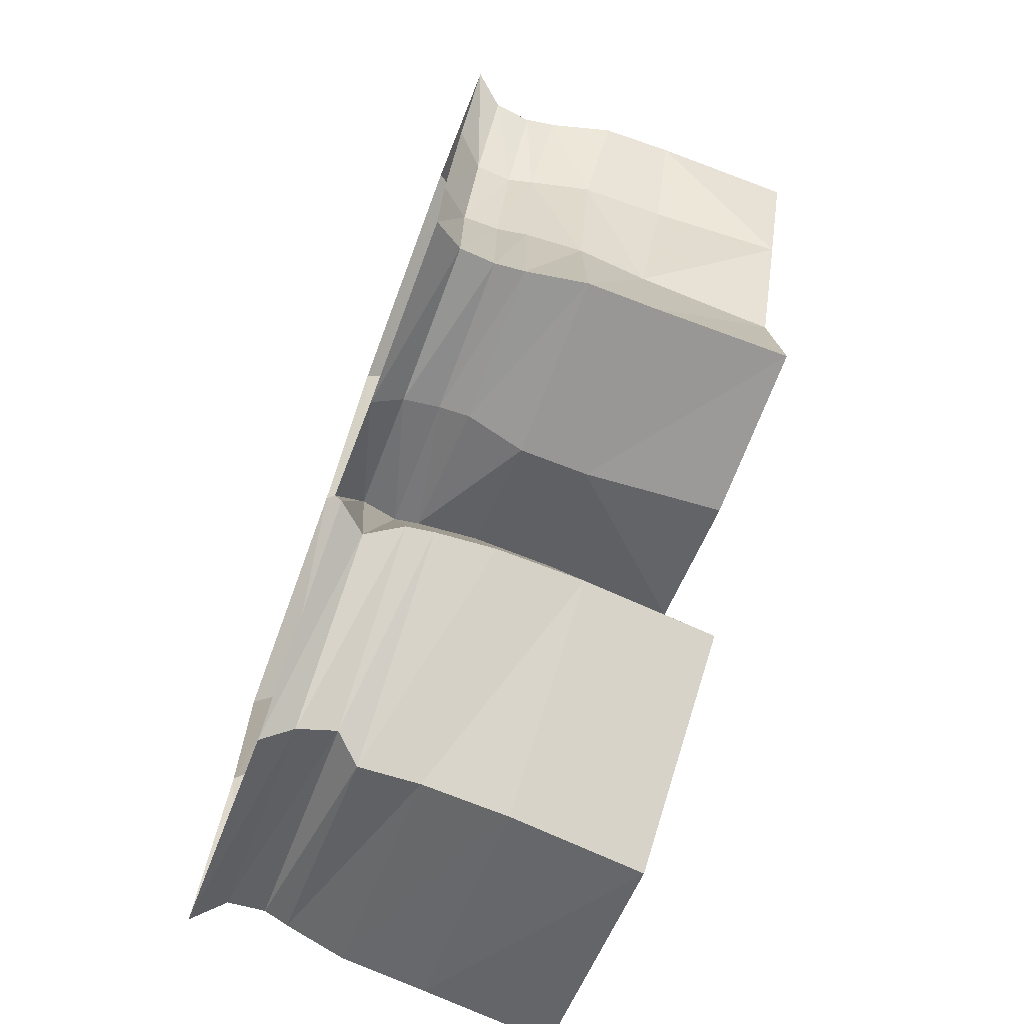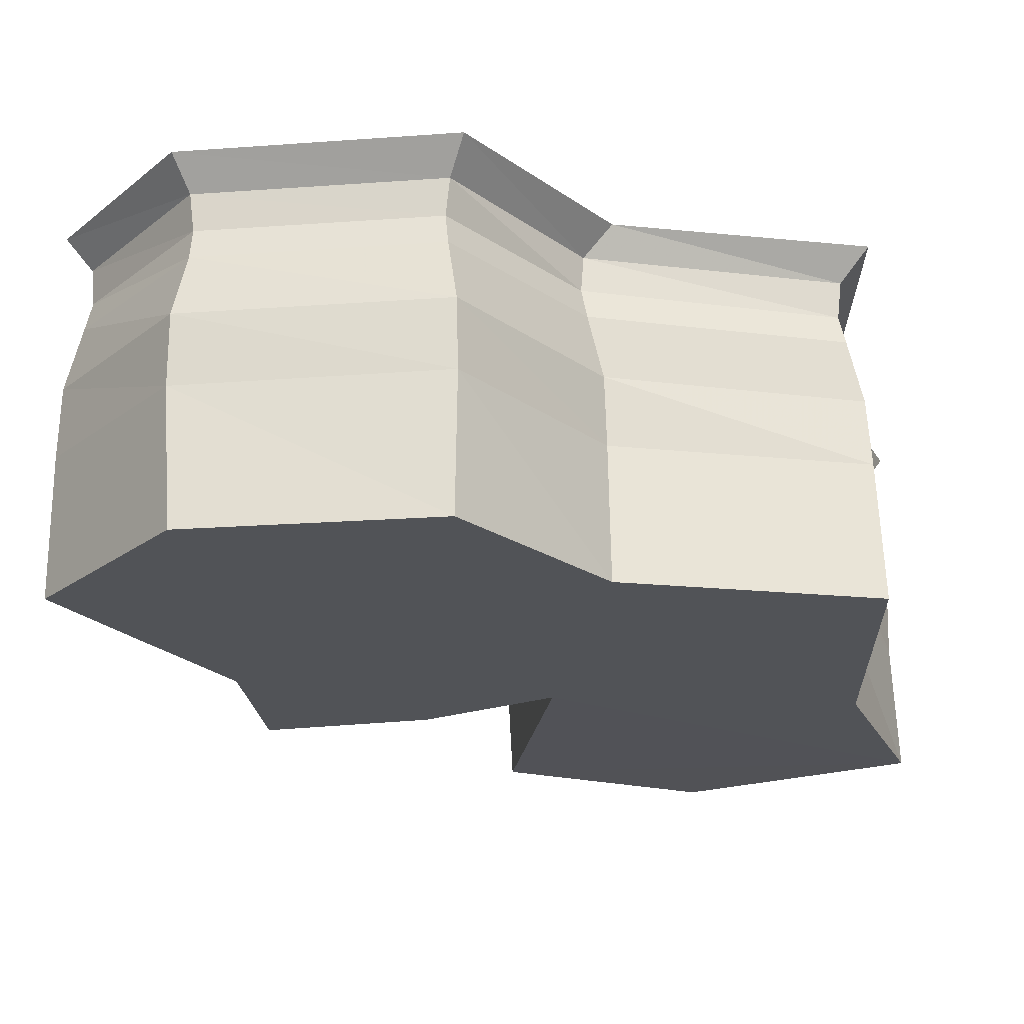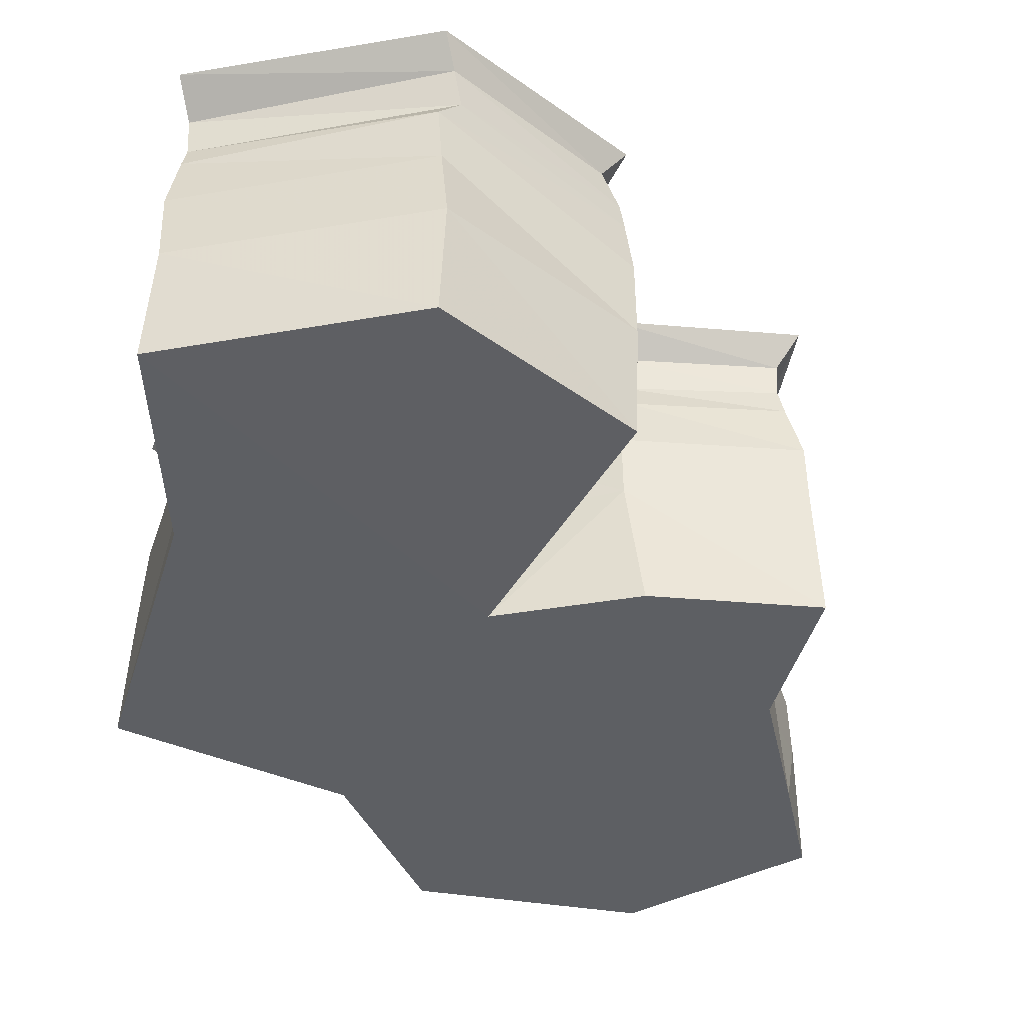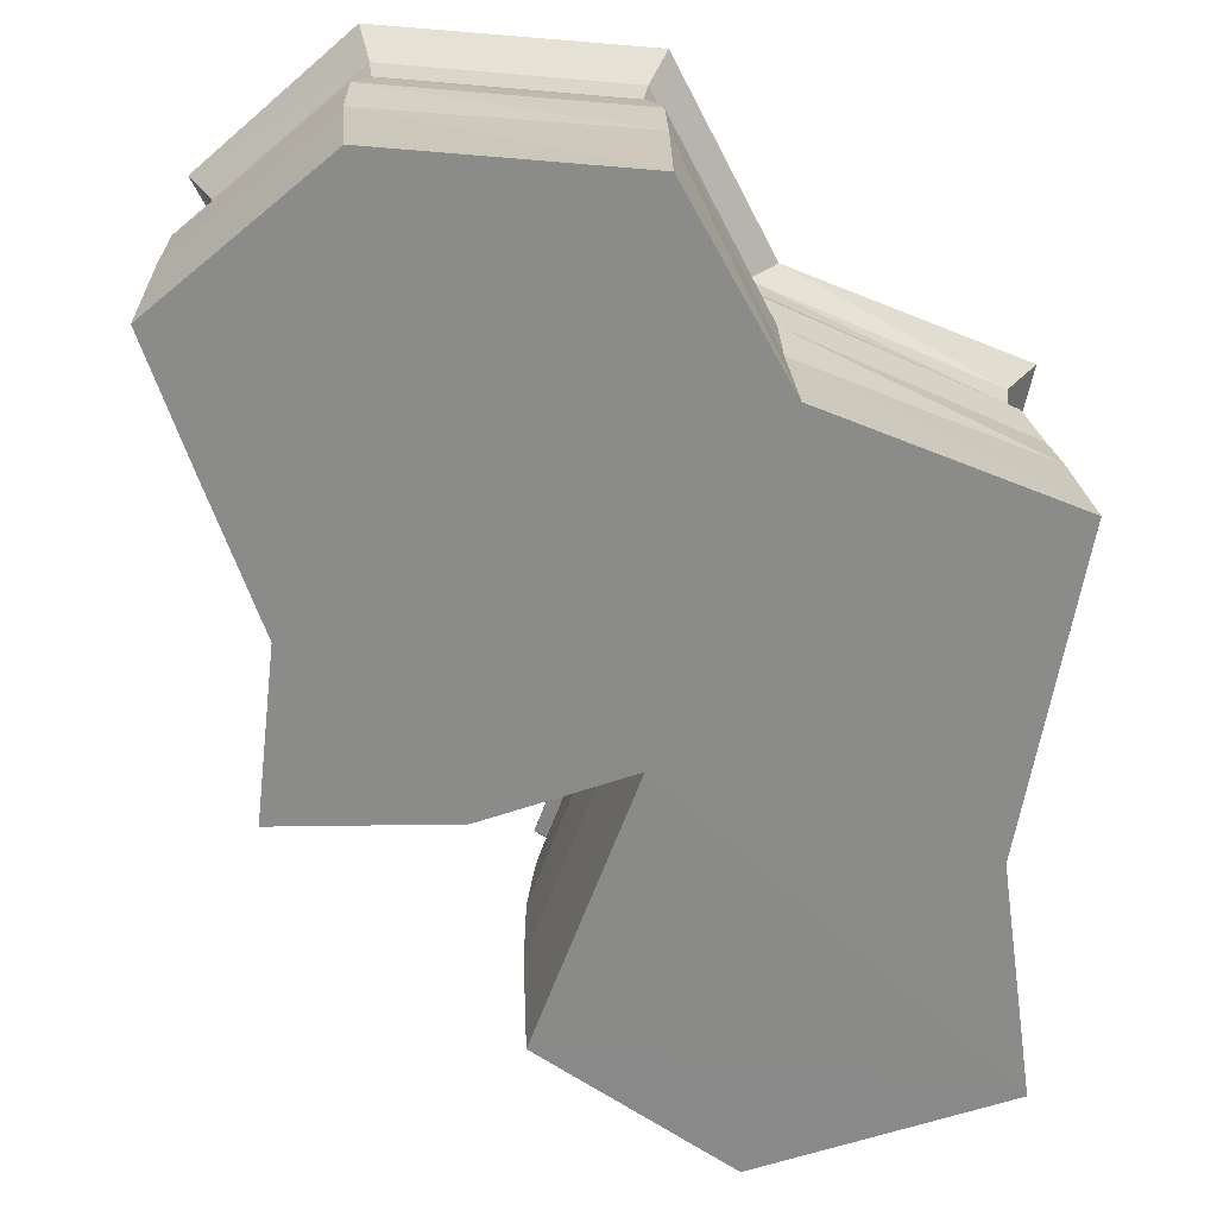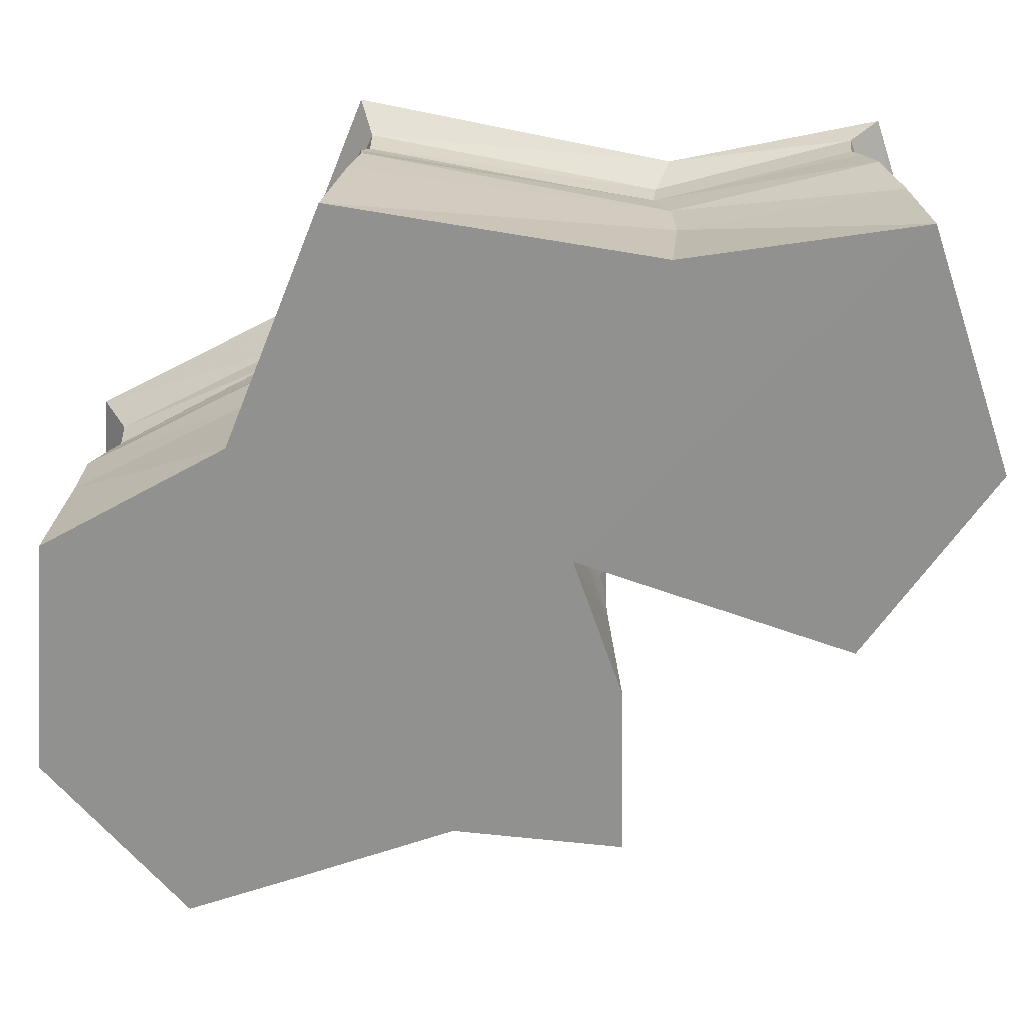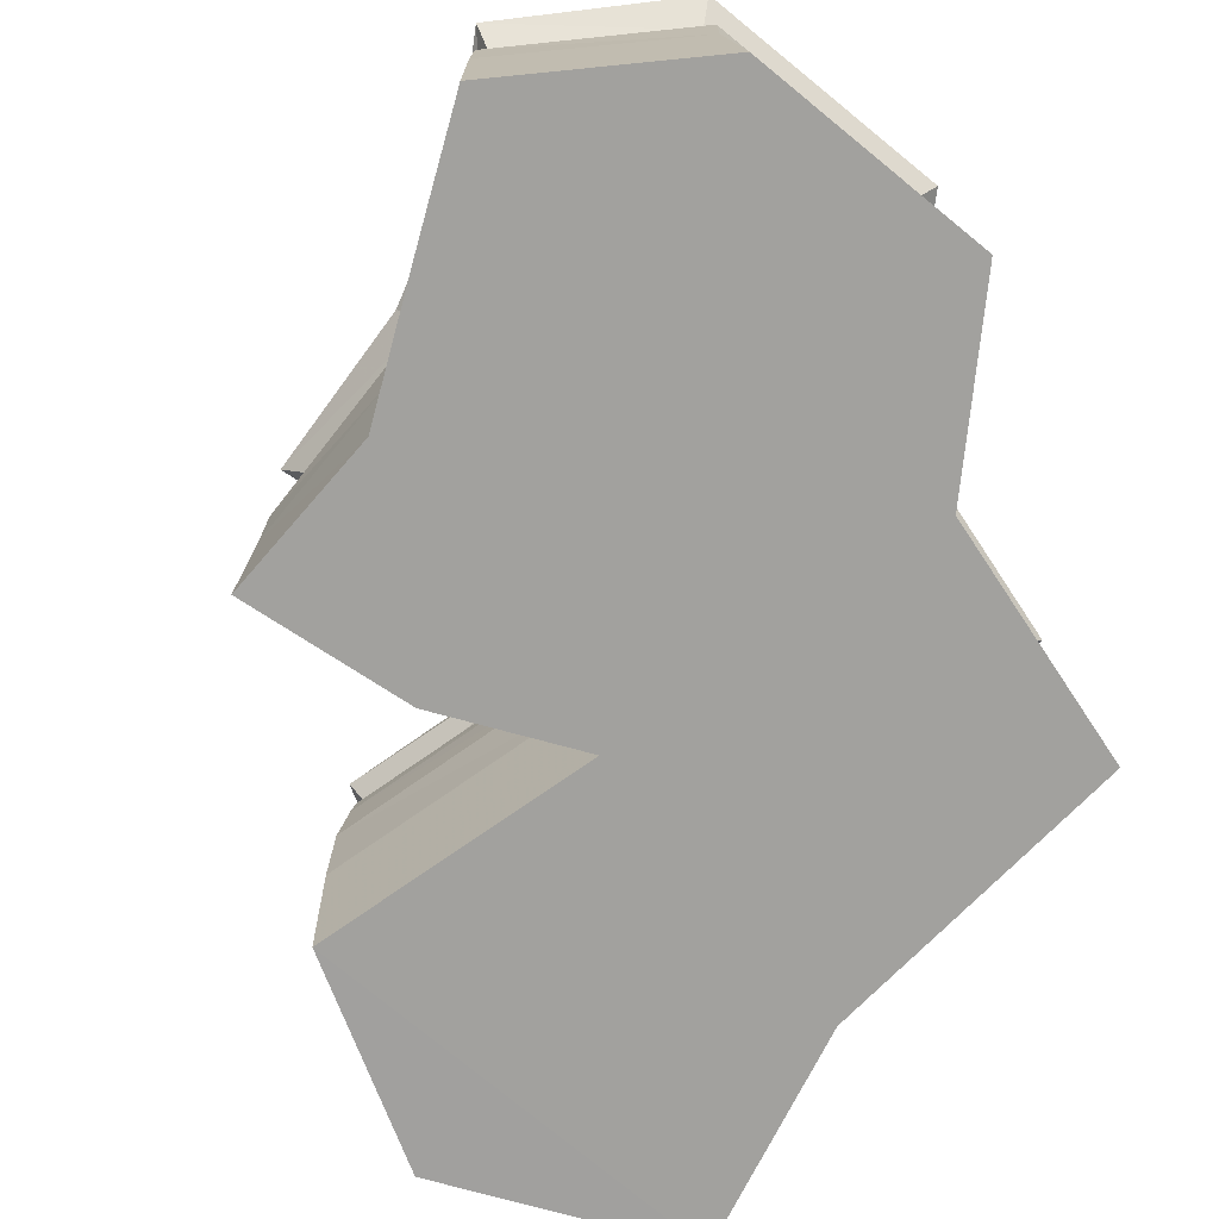
<metadata>
{"format":"obj","ext":"obj","renderer":"f3d","projection":"perspective","resolution":1024,"background":"white","views":[{"elev":-73.4,"azim":-110.5,"up":"+Z"},{"elev":-21.8,"azim":8.2,"up":"+Y"},{"elev":-40.3,"azim":169.3,"up":"+Y"},{"elev":-63.7,"azim":-3.9,"up":"+Y"},{"elev":-65.9,"azim":86.3,"up":"+Y"},{"elev":-72.1,"azim":-38.2,"up":"+Y"}]}
</metadata>
<code>
v -1.688 -0.375 1.164
v -1.523 -0.5859 0.7969
v -1.75 -0.6094 1.164
v -1.203 -0.6094 1.695
v -1.164 -0.375 1.648
v -1.672 -0.2578 1.133
v -1.469 -0.3516 0.7969
v -1.359 -0.6016 0.2109
v -1.344 -0.875 0.1875
v -1.531 -0.9062 0.7891
v -1.758 -0.875 1.164
v -1.203 -0.875 1.695
v -0.2266 -0.875 1.688
v -0.2344 -0.6094 1.68
v -0.2734 -0.375 1.633
v -1.164 -0.2578 1.617
v -1.688 -0.1172 1.125
v -1.445 -0.2578 0.7891
v -1.312 -0.2578 0.2812
v -1.336 -0.375 0.2578
v -1.312 -0.375 -0.4297
v -1.359 -0.6094 -0.4688
v -1.359 -0.875 -0.4766
v -1.336 -1.406 0.1562
v -1.57 -1.406 0.7109
v -1.758 -1.406 1.164
v -1.156 -1.406 1.742
v -0.2266 -1.406 1.727
v 0.2031 -1.406 1.055
v 0.1875 -0.875 0.9922
v 0.1797 -0.6094 0.9922
v 0.125 -0.375 1.008
v -0.2891 -0.2578 1.602
v -1.18 -0.1172 1.625
v -1.781 0 1.164
v -1.453 -0.1172 0.7891
v -1.312 -0.1172 0.2734
v -1.305 -0.1172 -0.4062
v -1.297 -0.2578 -0.4062
v -0.6797 -0.2578 -0.3203
v -0.6953 -0.375 -0.3594
v -0.6484 -0.6094 -0.3984
v -0.6484 -0.875 -0.4062
v -1.367 -1.406 -0.5
v -1.07 -1.406 0.2109
v -0.7031 -1.406 0.9609
v 0.1797 -1.406 0.3281
v 1.008 -1.406 -0.4766
v 1.133 -1.406 0.75
v 1.109 -0.875 0.6875
v 1.094 -0.6094 0.6484
v 1.039 -0.375 0.6641
v 0.1016 -0.2578 0.9844
v -0.2734 -0.1172 1.609
v -1.227 0 1.719
v -1.406 0 0.2188
v -1.562 0 0.7891
v -0.1719 0 -0.2188
v -0.1719 -0.1172 -0.1641
v -0.6328 0 -0.4297
v -0.6641 -0.1172 -0.3359
v -1.383 0 -0.4922
v -0.1484 -0.2578 -0.1719
v -0.1641 -0.3516 -0.1719
v -0.1875 -0.5859 -0.1797
v -0.1875 -0.9062 -0.1953
v -0.1641 -1.406 -0.2188
v -0.7031 -1.406 -0.4453
v 1.195 -1.406 -1.367
v 0.9531 -0.875 -0.5312
v 0.9453 -0.6094 -0.5234
v 0.9141 -0.375 -0.4766
v 0.875 -0.2578 -0.4844
v 1.016 -0.2578 0.6328
v 0.1094 -0.1172 0.9688
v -0.2109 0 1.703
v 0.2188 0 0.9922
v 1.031 -0.1172 0.6328
v 1.141 0 0.6875
v 0.9688 0 -0.5547
v 0.8828 -0.1172 -0.5
v 1.133 -0.1172 -1.25
v 1.188 0 -1.367
v 0.2266 -0.1094 -1.656
v 0.2734 0 -1.742
v -0.3906 -0.1094 -1.281
v -0.4844 0 -1.297
v 1.125 -0.2578 -1.234
v 0.1953 -0.25 -1.625
v -0.4609 -0.2422 -1.25
v 1.18 -0.5859 -1.289
v 1.141 -0.3516 -1.258
v 0.2812 -0.3516 -1.664
v -0.4766 -0.3438 -1.25
v 1.172 -0.9062 -1.344
v 0.25 -0.8984 -1.719
v 0.2656 -0.5781 -1.664
v -0.5 -0.5703 -1.266
v 0.2734 -1.398 -1.75
v -0.4766 -1.398 -1.297
v -0.5 -0.8984 -1.273
f 1 2 3
f 1 3 4
f 1 4 5
f 1 7 2
f 2 7 8
f 4 14 5
f 5 14 15
f 7 20 8
f 8 20 21
f 8 21 22
f 14 31 15
f 15 31 32
f 21 41 22
f 22 41 42
f 31 51 32
f 32 51 52
f 41 64 42
f 42 64 65
f 51 71 72
f 51 72 52
f 72 71 91
f 72 91 92
f 91 97 92
f 92 97 93
f 93 97 98
f 93 98 94
f 94 98 65
f 94 65 64
f 1 5 6
f 1 6 7
f 5 15 16
f 5 16 6
f 6 18 7
f 7 18 19
f 7 19 20
f 15 32 33
f 15 33 16
f 19 39 20
f 20 39 21
f 21 39 40
f 21 40 41
f 32 52 53
f 32 53 33
f 63 64 40
f 40 64 41
f 52 72 73
f 52 73 74
f 52 74 53
f 72 92 73
f 73 92 88
f 88 92 93
f 88 93 89
f 89 93 94
f 89 94 90
f 90 94 64
f 90 64 63
f 2 8 9
f 2 9 10
f 2 10 3
f 3 10 11
f 3 11 12
f 3 12 4
f 4 12 13
f 4 13 14
f 8 22 9
f 9 22 23
f 13 30 14
f 14 30 31
f 22 42 23
f 23 42 43
f 30 50 31
f 31 50 51
f 42 65 43
f 43 65 66
f 50 70 71
f 50 71 51
f 71 70 95
f 71 95 91
f 91 95 96
f 91 96 97
f 96 101 97
f 97 101 98
f 98 101 66
f 98 66 65
f 6 16 17
f 6 17 18
f 16 33 34
f 16 34 17
f 17 36 18
f 18 36 37
f 18 37 19
f 19 37 38
f 19 38 39
f 33 53 54
f 33 54 34
f 59 63 61
f 61 63 40
f 61 40 39
f 61 39 38
f 53 74 75
f 53 75 54
f 74 78 75
f 78 74 81
f 81 74 73
f 81 73 88
f 81 88 82
f 82 88 89
f 82 89 84
f 84 89 90
f 84 90 86
f 86 90 63
f 86 63 59
f 9 23 24
f 9 24 25
f 9 25 10
f 10 25 11
f 11 25 26
f 11 26 27
f 11 27 12
f 12 27 28
f 12 28 13
f 13 28 29
f 13 29 30
f 23 43 44
f 23 44 24
f 24 44 45
f 24 45 25
f 25 45 46
f 25 46 26
f 26 46 27
f 27 46 28
f 28 46 29
f 29 46 47
f 29 47 48
f 29 48 49
f 29 49 30
f 30 49 50
f 43 66 67
f 43 67 68
f 43 68 44
f 44 68 45
f 45 68 67
f 45 67 46
f 46 67 47
f 47 67 69
f 47 69 48
f 48 69 70
f 48 70 49
f 49 70 50
f 70 69 95
f 95 69 99
f 95 99 96
f 96 99 100
f 96 100 101
f 69 67 100
f 69 100 99
f 67 66 101
f 67 101 100
f 17 34 35
f 17 35 36
f 34 54 55
f 34 55 35
f 56 37 36
f 56 36 57
f 57 36 35
f 58 59 60
f 60 59 61
f 60 61 38
f 60 38 62
f 62 38 37
f 62 37 56
f 54 75 76
f 54 76 55
f 75 77 76
f 77 75 78
f 77 78 79
f 79 78 80
f 80 78 81
f 80 81 82
f 80 82 83
f 83 82 84
f 83 84 85
f 85 84 86
f 85 86 87
f 87 86 59
f 87 59 58

</code>
